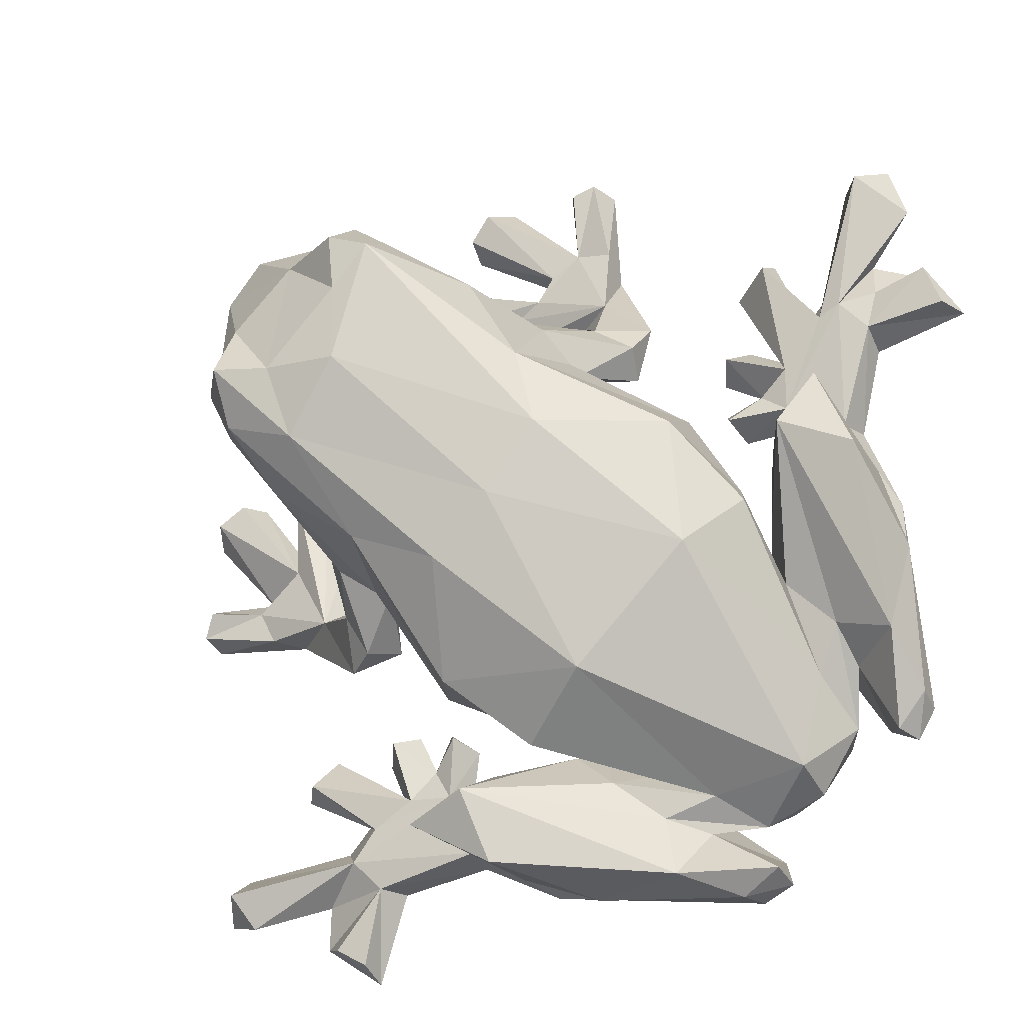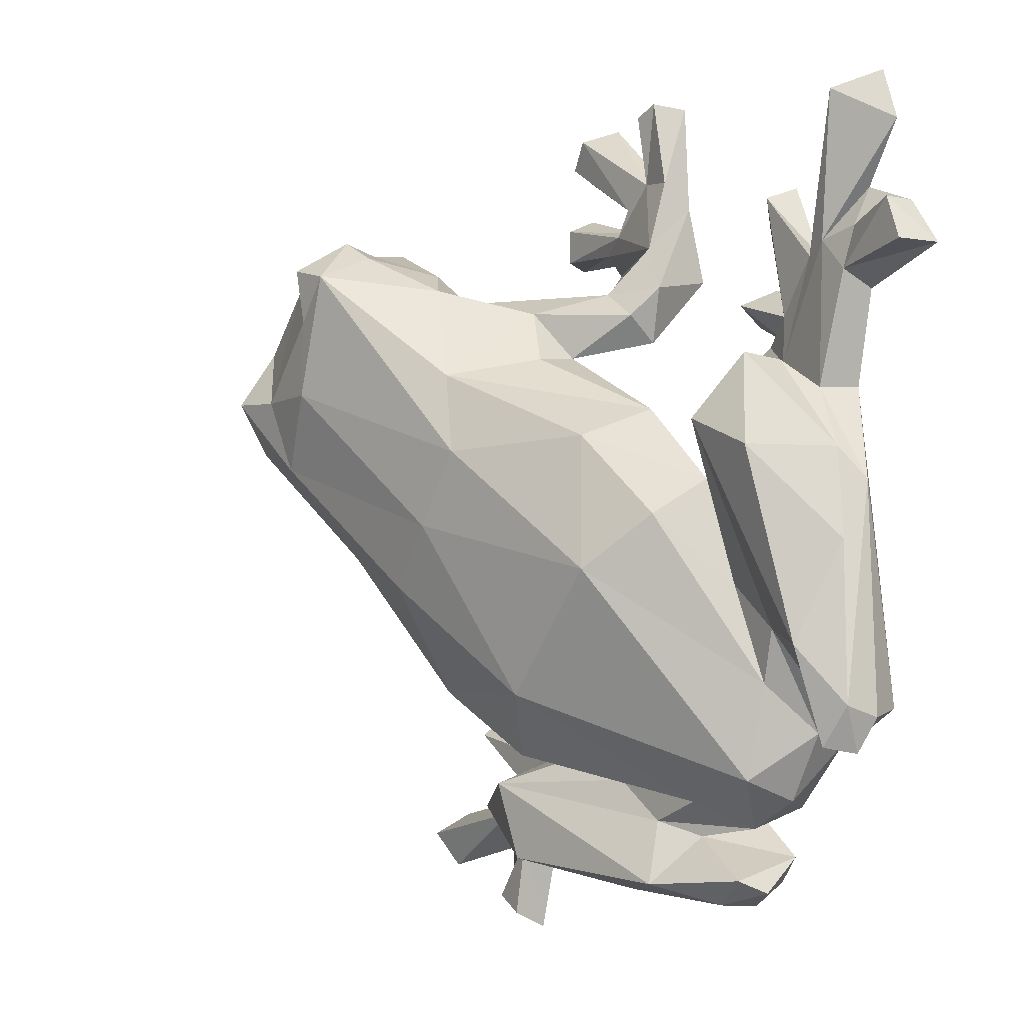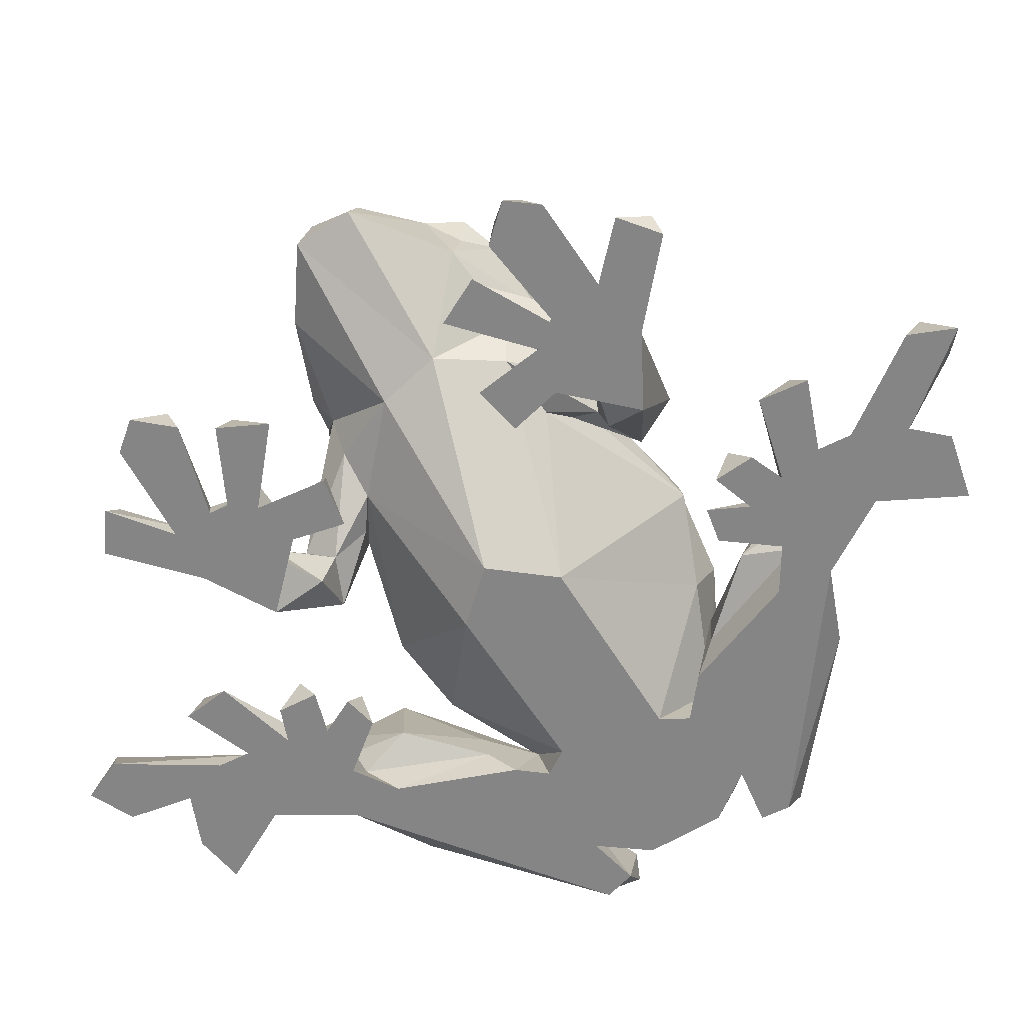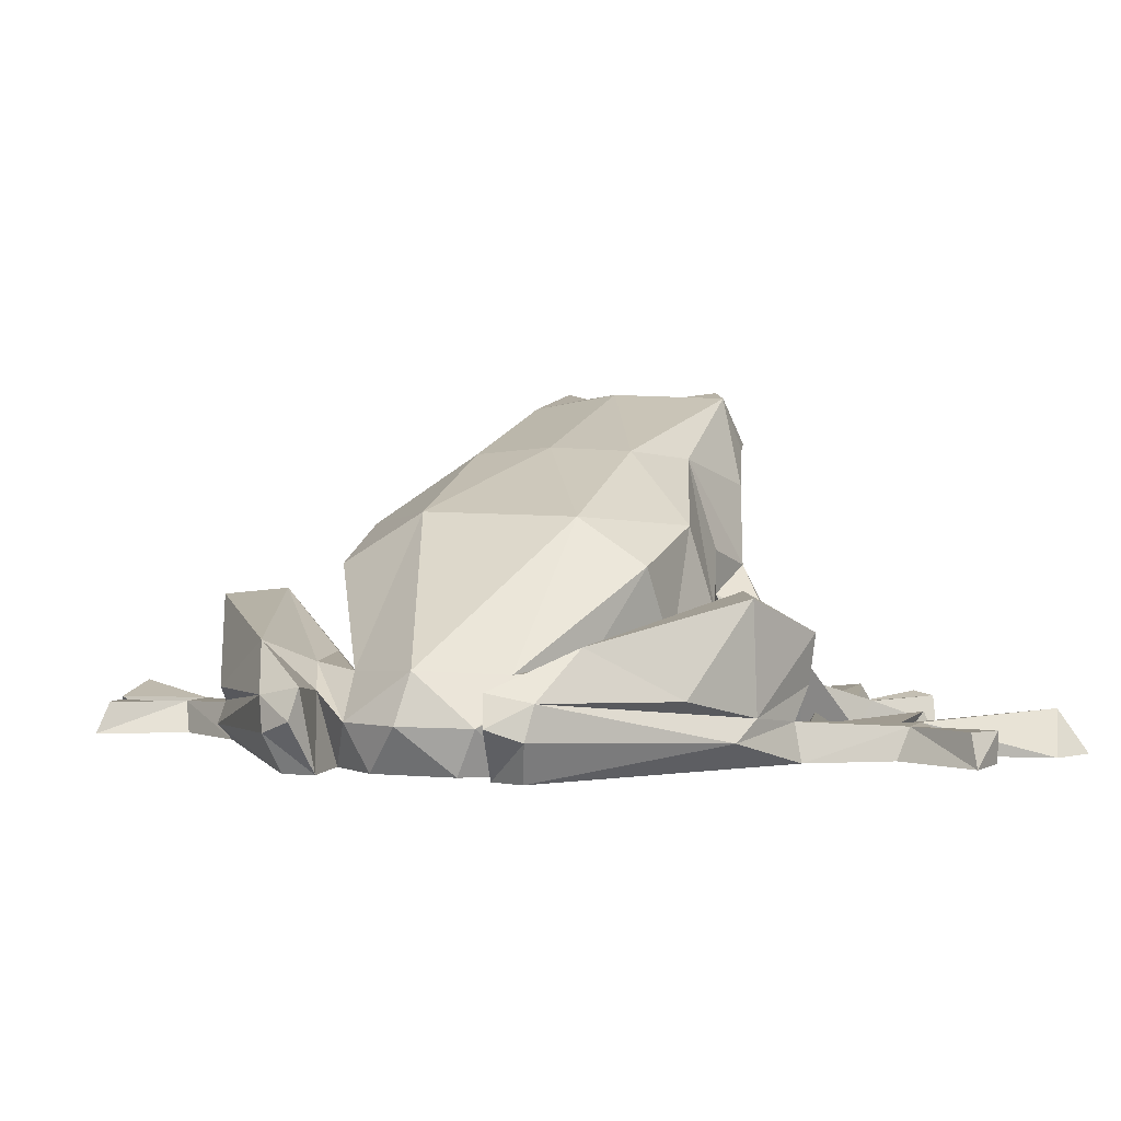
<metadata>
{"format":"obj","ext":"obj","renderer":"f3d","projection":"perspective","resolution":1024,"background":"white","views":[{"elev":-19.9,"azim":-157.8,"up":"+Z"},{"elev":-5.3,"azim":-122.5,"up":"+Z"},{"elev":-61.8,"azim":76.8,"up":"+Y"},{"elev":1.7,"azim":-114.3,"up":"+Y"}]}
</metadata>
<code>
o frog
v -0.03545 0.1892 -0.5716
v -0.1427 0.2461 -0.6514
v -0.09743 0.161 -0.5758
v 0.1751 0.01906 -0.6677
v -0.03291 0.09405 -0.5651
v -0.09848 0.01906 -0.5449
v -0.5925 0.01906 0.09992
v -0.4696 0.01906 -0.1737
v -0.4898 0.09405 -0.1081
v -0.5567 0.2461 -0.2374
v -0.4617 0.2454 -0.004947
v -0.5212 0.4317 -0.09374
v -0.3534 0.01906 -0.7276
v -0.4238 0.01906 -0.8704
v -0.7952 0.01906 -0.4991
v -0.6508 0.01906 -0.4271
v 0.1767 0.3707 -0.6624
v 0.108 0.3628 -0.8312
v -0.2977 0.2847 -0.8731
v -0.5872 0.3792 0.1015
v -0.7978 0.2847 -0.3729
v -0.7559 0.3712 0.03283
v 0.1125 0.6765 -0.2222
v 0.3111 0.6702 -0.1469
v 0.1546 0.5153 -0.4563
v -0.1274 0.6826 0.05935
v -0.3811 0.5153 0.07935
v -0.07792 0.666 0.2331
v 0.1851 0.1456 -0.5845
v 0.3258 0.3077 -0.7186
v -0.5093 0.1456 0.1099
v -0.6539 0.2908 0.24
v 0.3775 0.5122 0.5872
v 0.1564 0.4678 0.4446
v 0.3079 0.3207 0.3362
v -0.5034 0.2013 -0.8594
v -0.4702 0.01906 -0.8147
v -0.349 0.1791 -0.7706
v -0.7842 0.2013 -0.5786
v -0.6954 0.1791 -0.4242
v -0.7233 0.01906 -0.5372
v 0.384 0.2899 -0.04983
v 0.3859 0.29 -0.1138
v 0.4489 0.2137 -0.1601
v 0.05835 0.2939 0.3263
v -0.08483 0.2137 0.3737
v -0.03857 0.29 0.3107
v 0.001058 0.01906 0.7591
v -0.007366 0.07334 0.7428
v 0.02534 0.01906 0.9289
v -0.674 0.12 -0.5502
v -0.6317 0.01906 -0.5714
v -0.1715 0.5464 -0.4664
v -0.4129 0.5372 -0.2073
v 0.3229 0.08973 -0.6074
v 0.3668 0.0712 -0.5421
v 0.4261 0.08392 -0.6052
v -0.5322 0.08973 0.2476
v -0.53 0.08391 0.3509
v -0.4668 0.0712 0.2916
v 0.5251 0.01906 -1.025
v 0.6625 0.01906 -0.9369
v 0.6133 0.01906 -0.7099
v -0.7404 0.01906 0.604
v -0.7923 0.01906 0.494
v -0.625 0.01906 0.5477
v 0.5878 0.06461 -0.1089
v 0.5192 0.2629 -0.1935
v -0.1183 0.2629 0.444
v -0.04233 0.1144 0.5232
v 0.2191 0.8213 0.4839
v 0.02519 0.2454 -0.5239
v -0.2406 0.01906 -0.4838
v -0.2362 0.183 -0.6271
v -0.5121 0.1892 -0.09502
v -0.4969 0.1488 -0.2404
v 0.4627 0.4167 -0.132
v 0.5198 0.4678 0.08116
v -0.04548 0.4158 0.396
v 0.2532 0.1055 -0.7483
v 0.04943 0.07901 -0.8667
v 0.1195 0.1242 -0.8268
v 0.2569 0.01906 -0.7715
v 0.4981 0.0909 -0.8125
v -0.6731 0.1055 0.178
v -0.7516 0.1242 0.04429
v -0.7915 0.07901 -0.0258
v -0.6963 0.01906 0.1817
v -0.7372 0.0909 0.4229
v 0.8826 0.1147 -0.8042
v 0.8331 0.07902 -0.8841
v 0.5695 0.09121 -0.7447
v -0.729 0.1147 0.8073
v -0.6695 0.09121 0.4943
v -0.831 0.01906 0.7358
v -0.419 0.1812 -0.9152
v -0.4423 0.1058 -0.9179
v -0.8399 0.1812 -0.4943
v -0.8427 0.1058 -0.5175
v 0.8803 0.01906 -0.756
v 0.9234 0.01906 -0.8643
v -0.6808 0.01906 0.8051
v -0.7891 0.01906 0.8482
v 0.471 0.01906 -0.587
v 0.5059 0.01906 -0.5049
v -0.5118 0.01906 0.3958
v -0.4297 0.01906 0.4307
v -0.1015 0.01906 0.6739
v 0.6471 0.5233 0.2472
v 0.4379 0.3413 0.2451
v 0.1595 0.5473 0.5017
v 0.8484 0.07589 -0.09226
v 1.002 0.01906 -0.05136
v 0.9768 0.09565 -0.08041
v -0.005191 0.09565 0.9016
v 0.6707 0.01906 0.2614
v 0.7537 0.08437 0.2036
v 0.6783 0.08999 0.2177
v 0.3366 0.01906 0.5955
v 0.293 0.08999 0.603
v 0.2912 0.09113 0.681
v 0.2959 0.01906 -0.64
v 0.2768 0.01906 -0.4894
v -0.5648 0.01906 0.2207
v -0.4142 0.01906 0.2016
v 0.5169 0.09376 0.1152
v 0.6144 0.07828 0.01572
v 0.4533 0.01906 0.04412
v 0.1905 0.09376 0.4416
v 0.1193 0.01906 0.3781
v 0.09094 0.07828 0.5391
v 0.5329 0.09287 -0.9895
v -0.95 0.01906 0.4499
v -0.9143 0.09287 0.4576
v 0.5224 0.01906 0.1446
v 0.2198 0.01906 0.4472
v 0.4671 0.3519 0.0693
v 0.9832 0.01906 0.1982
v 0.7368 0.01906 0.02888
v 0.9938 0.01906 0.11
v 0.2734 0.01906 0.9079
v 0.1852 0.01906 0.9186
v 0.07635 0.01906 0.6893
v 0.6693 0.6203 0.4945
v 0.5766 0.7549 0.3549
v 0.4418 0.7552 0.4898
v 0.5976 0.6125 0.5942
v 0.4049 0.7118 0.5498
v 0.5625 0.01906 -0.02424
v 0.05098 0.01906 0.4873
v 0.1292 0.3523 0.4026
v 0.6595 0.01906 -0.8353
v 0.4658 0.1094 -0.1783
v -0.09785 0.1094 0.3958
v 0.8415 0.01906 -0.05341
v 0.6738 0.07072 0.07866
v 0.1539 0.07072 0.5986
v 0.0954 0.08347 0.6331
v -0.2593 0.2329 -0.7391
v -0.6638 0.2329 -0.3345
v 0.6574 0.01906 0.03985
v 0.7285 0.01906 0.03019
v 0.1151 0.01906 0.5822
v 0.1054 0.01906 0.6532
v 0.9885 0.01906 -0.1629
v 0.7491 0.01906 -0.1767
v -0.08772 0.01906 0.9133
v -0.2219 0.01906 -0.5563
v -0.3899 0.01906 -0.2747
v -0.4613 0.01906 -0.2583
v 0.4032 0.1972 -0.2773
v 0.5656 0.01906 -0.2298
v -0.1546 0.01906 0.4904
v -0.202 0.1972 0.328
v -0.5771 0.2325 -0.6489
v -0.4611 0.1228 -0.7526
v -0.5904 0.1227 -0.6916
v 0.2258 0.322 -0.4407
v 0.09477 0.01906 -0.1517
v -0.3654 0.322 0.1506
v -0.08445 0.01906 0.0394
v 0.3105 0.1892 -0.7094
v -0.6342 0.1788 0.2353
v 0.3657 0.3433 -0.1743
v -0.1042 0.3506 0.2924
v -0.0804 0.1714 -0.8973
v -0.8221 0.1714 -0.1556
v 0.4614 0.01906 -0.818
v -0.7428 0.01906 0.3861
v 0.07756 0.01906 0.03154
v -0.07381 0.01906 -0.05864
v -0.02503 0.01906 -0.1534
v 0.7228 0.01906 -0.5735
v 0.6498 0.01906 -0.4798
v -0.4046 0.01906 0.5746
v -0.4983 0.01906 0.6476
v 0.456 0.823 0.2199
v 0.4084 0.7945 0.0604
v 0.2934 0.8286 0.2197
v 0.256 0.09673 -0.6892
v -0.614 0.09673 0.1808
v 0.3497 0.4562 -0.2095
v -0.4939 0.01906 -0.7074
v -0.516 0.1332 -0.8869
v -0.8117 0.1332 -0.5912
v 0.4703 0.09291 -0.4635
v -0.3883 0.09291 0.395
v -0.3714 0.2199 -0.6953
v -0.6201 0.2199 -0.4466
v 0.6311 0.7157 0.3174
v 0.5812 0.8394 0.2289
v 0.3028 0.8383 0.5073
v 0.05775 0.08114 0.6929
v 0.6819 0.0951 -0.5504
v 0.5609 0.01906 -0.648
v 0.5169 0.08514 -0.6672
v -0.4876 0.0951 0.6191
v -0.6198 0.08514 0.4695
v -0.5728 0.01906 0.4857
v -0.8748 0.0899 0.5522
v -0.7546 0.07359 0.5149
v -0.214 0.2672 0.384
v 0.4593 0.2672 -0.2892
v 0.7892 0.01906 0.2218
v 0.297 0.01906 0.7139
v -0.01892 0.4317 -0.5968
v 0.3491 0.01906 -0.4407
v 0.3815 0.01906 -0.537
v -0.4617 0.01906 0.3063
v -0.3655 0.01906 0.2738
v 0.6948 0.5104 0.5165
v 0.5741 0.7742 0.1116
v 0.6068 0.0899 -0.9501
v -0.8726 0.01906 0.552
v 0.2982 0.8229 0.3892
v 0.5369 0.5697 0.01141
v 0.6601 0.7098 0.2251
v 0.3004 0.7098 0.5849
v -0.03177 0.06435 0.5131
v 0.5854 0.5065 0.6202
v 0.641 0.1349 -0.1547
v -0.09833 0.1323 0.5691
v 1.002 0.0786 -0.1373
v -0.05577 0.08597 0.9256
v 0.9666 0.09515 0.153
v 0.2282 0.09515 0.8914
v 0.745 0.08202 0.003625
v 0.9055 0.08772 0.1987
v 0.2739 0.08772 0.8302
v 0.5231 0.2076 -0.3161
v -0.2408 0.2076 0.4479
v 0.4309 0.01906 -0.4396
v -0.3644 0.01906 0.3556
v 0.3136 0.6304 0.5662
v 0.313 0.09475 -0.4663
v -0.3911 0.09475 0.2378
v -0.1292 0.4542 0.2796
v 0.8063 0.08247 -0.1675
v -0.09226 0.08247 0.7311
v 0.6256 0.6704 0.1312
v 0.5209 0.6363 -0.007993
v 0.2257 0.6924 0.5402
v 0.05947 0.6052 0.447
v 0.8734 0.01906 0.2036
v 0.2789 0.01906 0.7982
v 0.6384 0.6314 0.2243
v -0.01936 0.6921 -0.09459
f 1 2 3
f 4 5 6
f 7 8 9
f 10 11 12
f 6 13 14
f 8 15 16
f 17 18 19
f 20 21 22
f 23 24 25
f 26 27 28
f 29 30 17
f 31 20 32
f 33 34 35
f 36 37 38
f 39 40 41
f 42 43 44
f 45 46 47
f 48 49 50
f 51 52 16
f 53 23 25
f 54 27 26
f 55 56 57
f 58 59 60
f 61 62 63
f 64 65 66
f 44 67 68
f 46 69 70
f 71 26 28
f 72 73 74
f 10 75 76
f 68 77 78
f 69 34 79
f 80 81 82
f 83 80 84
f 85 86 87
f 88 89 85
f 90 91 92
f 93 94 95
f 96 81 97
f 98 99 87
f 100 63 101
f 102 103 66
f 104 57 105
f 106 107 59
f 48 50 108
f 78 109 110
f 34 33 111
f 112 113 114
f 49 115 50
f 116 117 118
f 119 120 121
f 122 123 55
f 124 58 125
f 126 127 128
f 129 130 131
f 61 84 132
f 133 134 89
f 135 126 128
f 135 127 126
f 136 130 129
f 136 129 131
f 4 83 122
f 7 124 88
f 78 110 137
f 138 139 140
f 141 142 143
f 144 145 146
f 147 146 148
f 135 128 149
f 136 150 130
f 35 34 151
f 101 152 91
f 103 95 64
f 137 42 44
f 151 46 45
f 153 67 44
f 154 46 70
f 112 155 113
f 118 117 156
f 120 157 158
f 17 159 2
f 20 10 160
f 161 162 116
f 163 119 164
f 165 113 166
f 167 108 50
f 74 168 3
f 76 169 11
f 168 6 3
f 170 76 8
f 153 171 172
f 154 173 174
f 19 38 159
f 21 160 40
f 175 176 177
f 178 42 179
f 180 181 45
f 29 182 30
f 31 32 183
f 172 166 139
f 173 143 108
f 176 38 13
f 51 16 40
f 83 6 14
f 88 15 8
f 1 3 6
f 75 8 76
f 42 184 43
f 45 47 185
f 18 82 186
f 22 187 86
f 73 168 74
f 170 169 76
f 188 63 83
f 189 88 66
f 190 191 192
f 104 193 194
f 106 195 196
f 197 198 199
f 200 55 80
f 201 85 58
f 182 80 82
f 183 86 85
f 35 190 110
f 24 202 178
f 52 203 73
f 177 51 175
f 97 37 204
f 99 205 41
f 61 188 84
f 133 89 189
f 206 105 57
f 207 59 107
f 208 159 176
f 209 51 160
f 1 17 2
f 75 10 20
f 145 210 211
f 146 212 148
f 213 143 158
f 214 215 216
f 217 218 219
f 89 220 221
f 37 97 14
f 41 15 99
f 79 185 222
f 223 184 77
f 19 18 186
f 21 187 22
f 144 146 147
f 14 97 81
f 15 87 99
f 73 192 191
f 198 197 211
f 224 162 117
f 225 121 164
f 202 77 184
f 74 226 72
f 213 158 49
f 56 227 228
f 60 229 230
f 63 215 104
f 66 106 219
f 100 90 92
f 93 218 94
f 52 169 16
f 198 24 23
f 144 231 210
f 211 232 198
f 92 63 100
f 93 102 218
f 200 4 122
f 201 124 7
f 61 233 62
f 133 234 220
f 48 142 49
f 177 176 203
f 6 5 1
f 8 75 9
f 158 121 120
f 155 166 113
f 203 176 13
f 235 199 71
f 199 26 71
f 197 145 211
f 235 212 146
f 236 78 77
f 101 91 90
f 103 93 95
f 216 63 92
f 66 218 102
f 211 210 237
f 212 238 148
f 198 232 24
f 19 186 96
f 21 98 187
f 153 172 67
f 154 239 173
f 208 2 159
f 209 160 10
f 54 53 175
f 145 144 210
f 148 240 147
f 67 127 241
f 239 242 131
f 70 239 154
f 243 114 113
f 244 50 115
f 138 140 245
f 141 246 142
f 191 190 181
f 168 203 6
f 170 8 16
f 57 56 228
f 59 229 60
f 113 165 243
f 50 244 167
f 92 84 80
f 94 85 89
f 137 44 68
f 151 69 46
f 65 234 133
f 245 247 248
f 246 249 213
f 171 43 184
f 174 185 47
f 29 200 182
f 31 183 201
f 214 193 215
f 217 219 196
f 156 241 127
f 157 131 242
f 208 175 53
f 209 54 175
f 242 70 69
f 149 128 127
f 150 131 130
f 241 250 68
f 242 69 251
f 252 228 105
f 253 107 229
f 138 245 248
f 141 249 246
f 81 83 14
f 87 15 88
f 254 111 33
f 117 162 247
f 164 158 143
f 255 56 55
f 256 58 60
f 226 25 72
f 12 11 27
f 257 185 79
f 137 190 179
f 164 121 158
f 240 254 33
f 19 96 36
f 21 39 98
f 123 255 55
f 125 58 256
f 83 4 6
f 88 8 7
f 156 117 241
f 117 247 241
f 157 242 158
f 161 149 162
f 163 164 150
f 223 171 184
f 222 185 174
f 77 68 223
f 79 222 69
f 241 258 166
f 242 108 259
f 84 188 83
f 89 88 189
f 260 236 261
f 262 263 111
f 191 181 169
f 162 139 247
f 235 71 212
f 171 223 250
f 174 251 222
f 241 247 112
f 242 49 158
f 84 233 132
f 89 134 220
f 29 17 1
f 31 75 20
f 216 215 63
f 218 66 219
f 264 138 248
f 265 249 141
f 68 78 137
f 69 151 34
f 166 155 139
f 108 143 48
f 227 255 123
f 230 125 256
f 202 261 77
f 245 155 247
f 246 213 49
f 194 214 57
f 195 59 217
f 214 194 193
f 217 196 195
f 166 250 241
f 108 242 251
f 199 235 197
f 57 214 216
f 59 218 217
f 250 166 172
f 251 173 108
f 79 263 28
f 18 30 82
f 22 86 32
f 216 92 55
f 218 58 94
f 4 200 5
f 7 9 201
f 82 81 96
f 86 98 87
f 42 178 184
f 45 185 180
f 83 81 80
f 88 85 87
f 179 192 73
f 115 49 244
f 109 78 236
f 111 263 34
f 71 263 262
f 172 171 250
f 173 251 174
f 37 36 204
f 41 205 39
f 38 19 36
f 40 39 21
f 162 149 172
f 164 173 150
f 181 190 45
f 206 252 105
f 207 107 253
f 231 147 240
f 254 148 238
f 3 2 74
f 226 74 208
f 96 204 36
f 98 39 205
f 5 200 29
f 9 31 201
f 116 118 156
f 119 157 120
f 224 116 162
f 225 164 119
f 237 266 260
f 104 194 57
f 106 59 195
f 258 241 112
f 259 49 242
f 152 84 92
f 64 94 221
f 248 247 264
f 249 265 213
f 267 23 53
f 267 54 26
f 166 258 165
f 108 167 259
f 179 42 137
f 79 34 263
f 239 70 242
f 247 139 264
f 213 265 143
f 203 168 73
f 16 169 170
f 245 140 155
f 246 49 142
f 227 56 255
f 230 256 60
f 224 117 116
f 225 119 121
f 240 148 254
f 237 210 266
f 257 79 28
f 28 180 257
f 144 147 231
f 68 67 241
f 236 260 109
f 171 44 43
f 46 174 47
f 232 211 237
f 71 238 212
f 260 232 237
f 262 238 71
f 247 155 112
f 63 122 83
f 66 88 124
f 96 97 204
f 98 205 99
f 210 231 109
f 100 101 90
f 102 93 103
f 92 91 152
f 94 64 95
f 77 261 236
f 197 146 145
f 200 80 182
f 201 183 85
f 55 200 122
f 58 124 201
f 28 263 71
f 139 162 172
f 143 173 164
f 243 112 114
f 175 208 176
f 175 51 209
f 235 146 197
f 73 191 169
f 13 38 37
f 16 41 40
f 116 156 161
f 119 163 157
f 182 82 30
f 183 32 86
f 171 153 44
f 46 154 174
f 72 178 179
f 11 181 180
f 92 80 55
f 94 58 85
f 17 30 18
f 20 22 32
f 267 53 54
f 127 135 161
f 131 163 136
f 123 122 227
f 125 230 124
f 190 137 110
f 190 35 45
f 228 206 57
f 229 59 207
f 202 184 178
f 257 180 185
f 233 61 132
f 220 134 133
f 45 35 151
f 238 262 254
f 25 226 53
f 27 54 12
f 72 179 73
f 11 169 181
f 178 25 24
f 180 28 27
f 111 254 262
f 208 53 226
f 209 12 54
f 33 35 240
f 155 140 139
f 48 143 142
f 192 179 190
f 252 206 228
f 253 229 207
f 243 258 112
f 244 49 259
f 82 96 186
f 86 187 98
f 258 243 165
f 259 167 244
f 267 198 23
f 72 25 178
f 11 180 27
f 62 233 84
f 221 220 234
f 122 104 228
f 124 229 106
f 63 188 61
f 133 189 65
f 161 156 127
f 163 131 157
f 203 52 177
f 109 231 110
f 122 228 227
f 124 230 229
f 176 159 38
f 51 40 160
f 5 29 1
f 9 75 31
f 152 63 62
f 189 66 65
f 202 24 261
f 193 104 215
f 196 219 106
f 13 6 203
f 104 105 228
f 106 229 107
f 68 250 223
f 69 222 251
f 37 14 13
f 41 16 15
f 198 267 199
f 26 199 267
f 63 104 122
f 66 124 106
f 261 232 260
f 172 149 67
f 173 239 150
f 135 149 161
f 136 163 150
f 17 19 159
f 20 160 21
f 208 74 2
f 10 12 209
f 73 169 52
f 127 67 149
f 131 150 239
f 261 24 232
f 52 51 177
f 62 84 152
f 89 221 94
f 110 231 240
f 110 240 35
f 152 101 63
f 64 66 103
f 55 57 216
f 58 218 59
f 139 138 264
f 143 265 141
f 65 64 234
f 64 221 234
f 76 11 10
f 260 266 109
f 210 109 266

</code>
